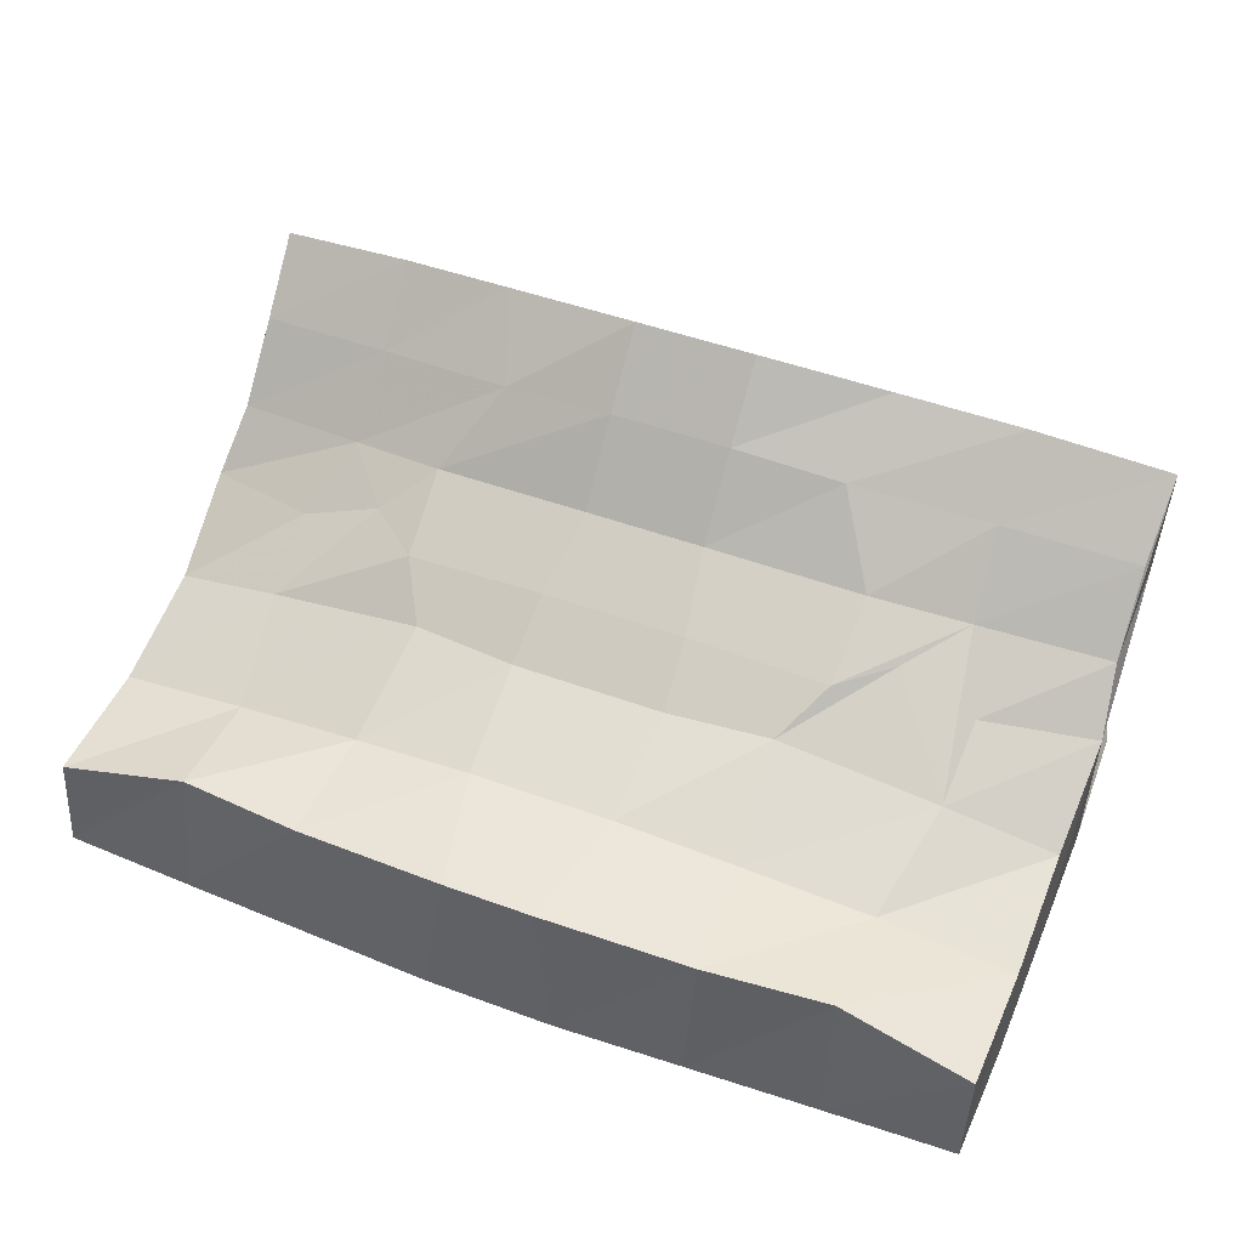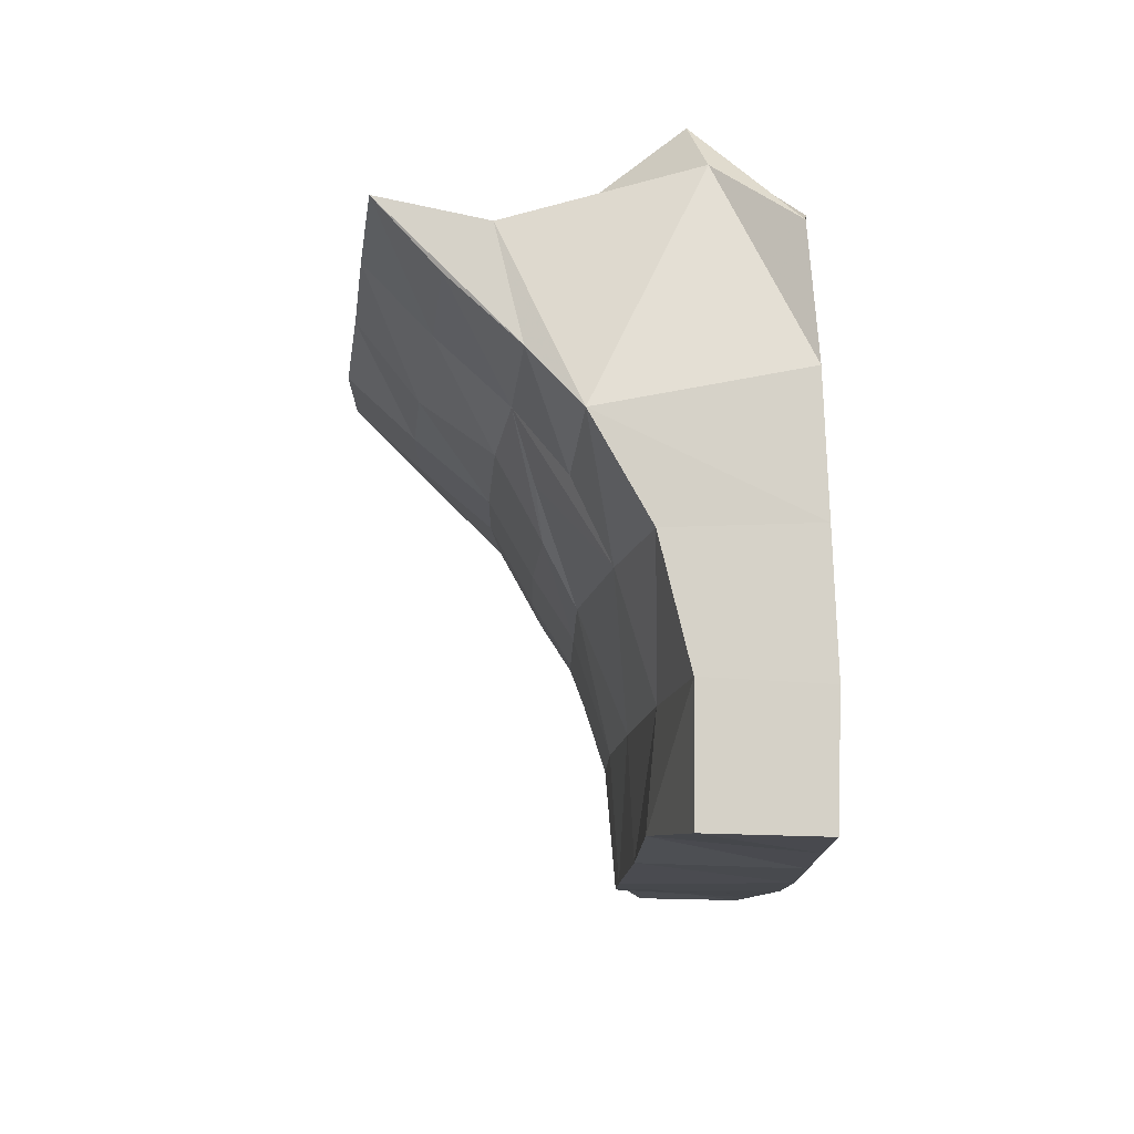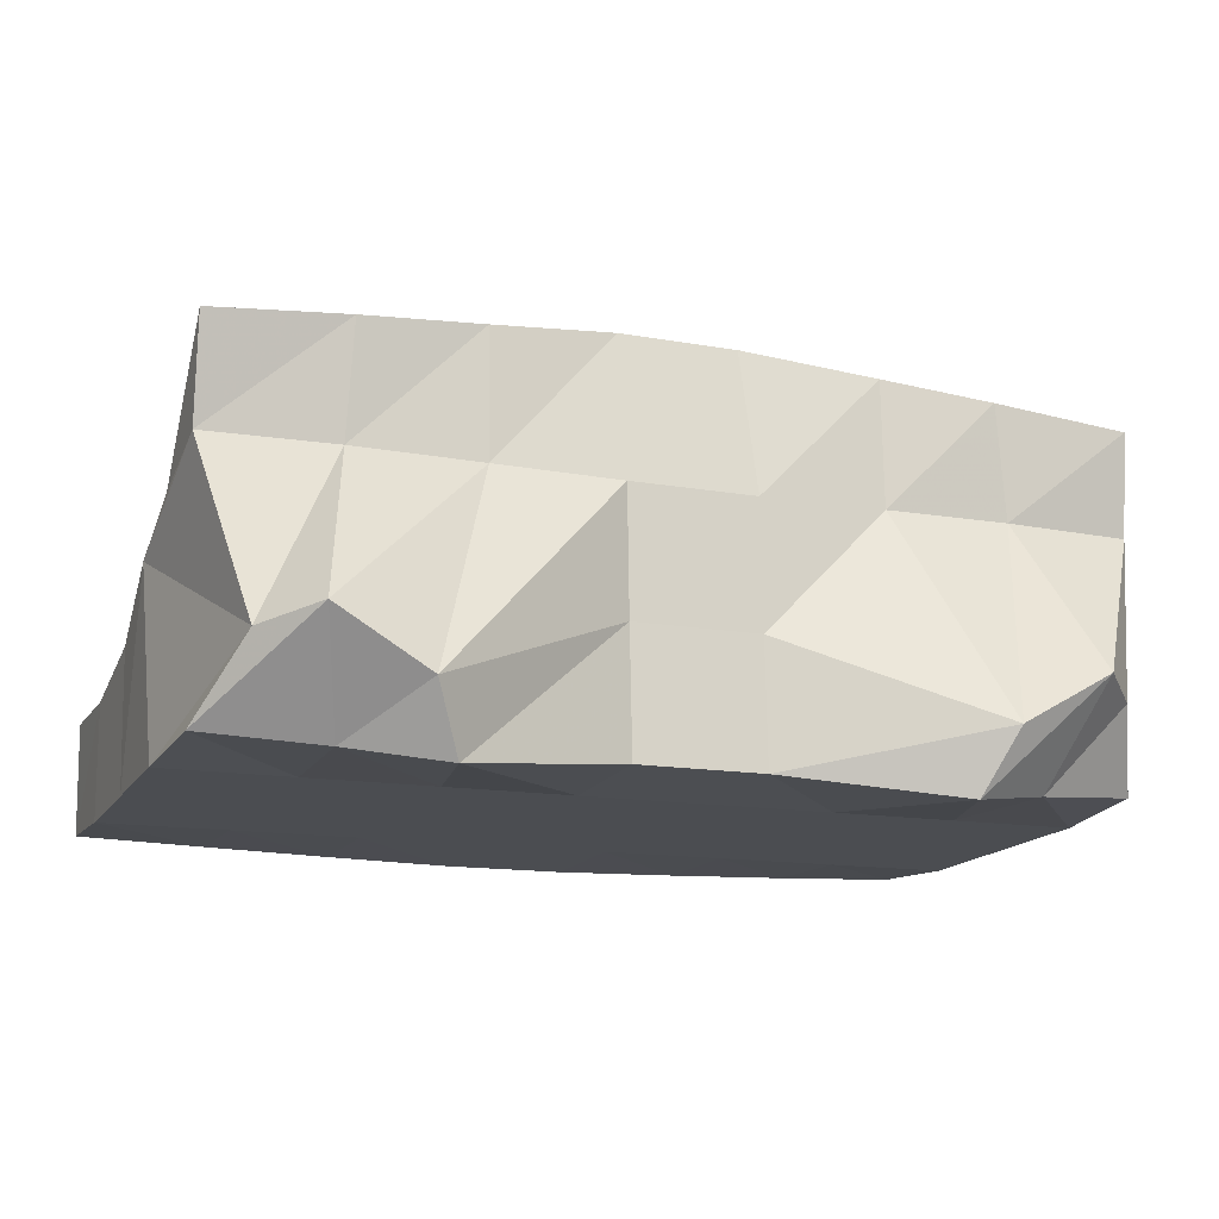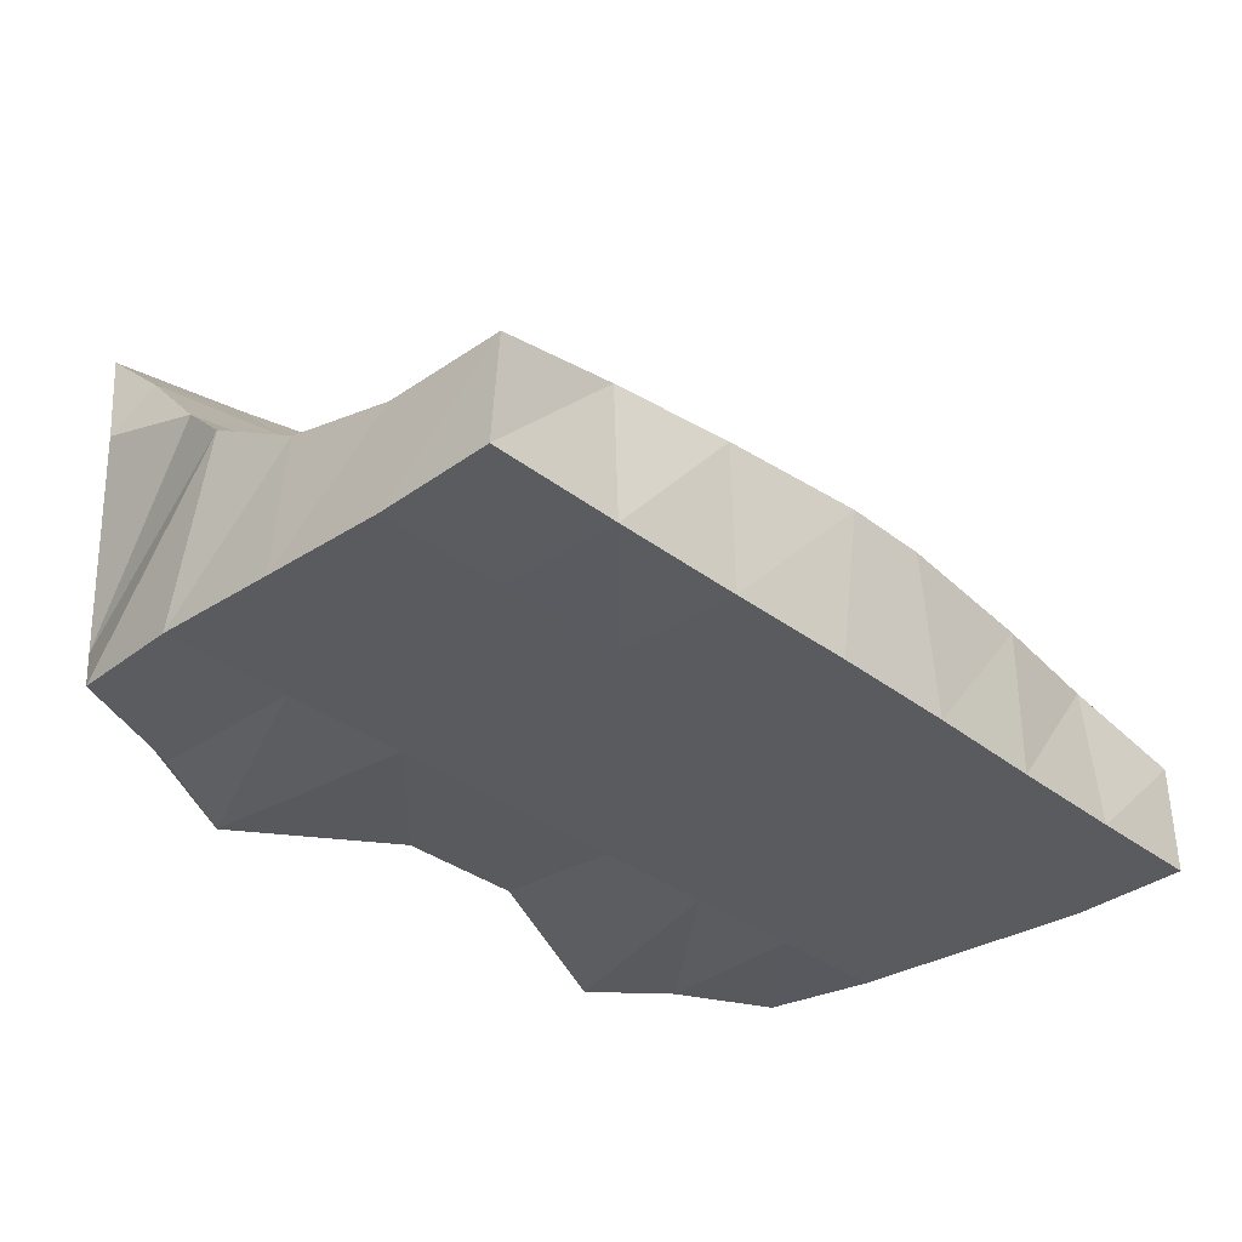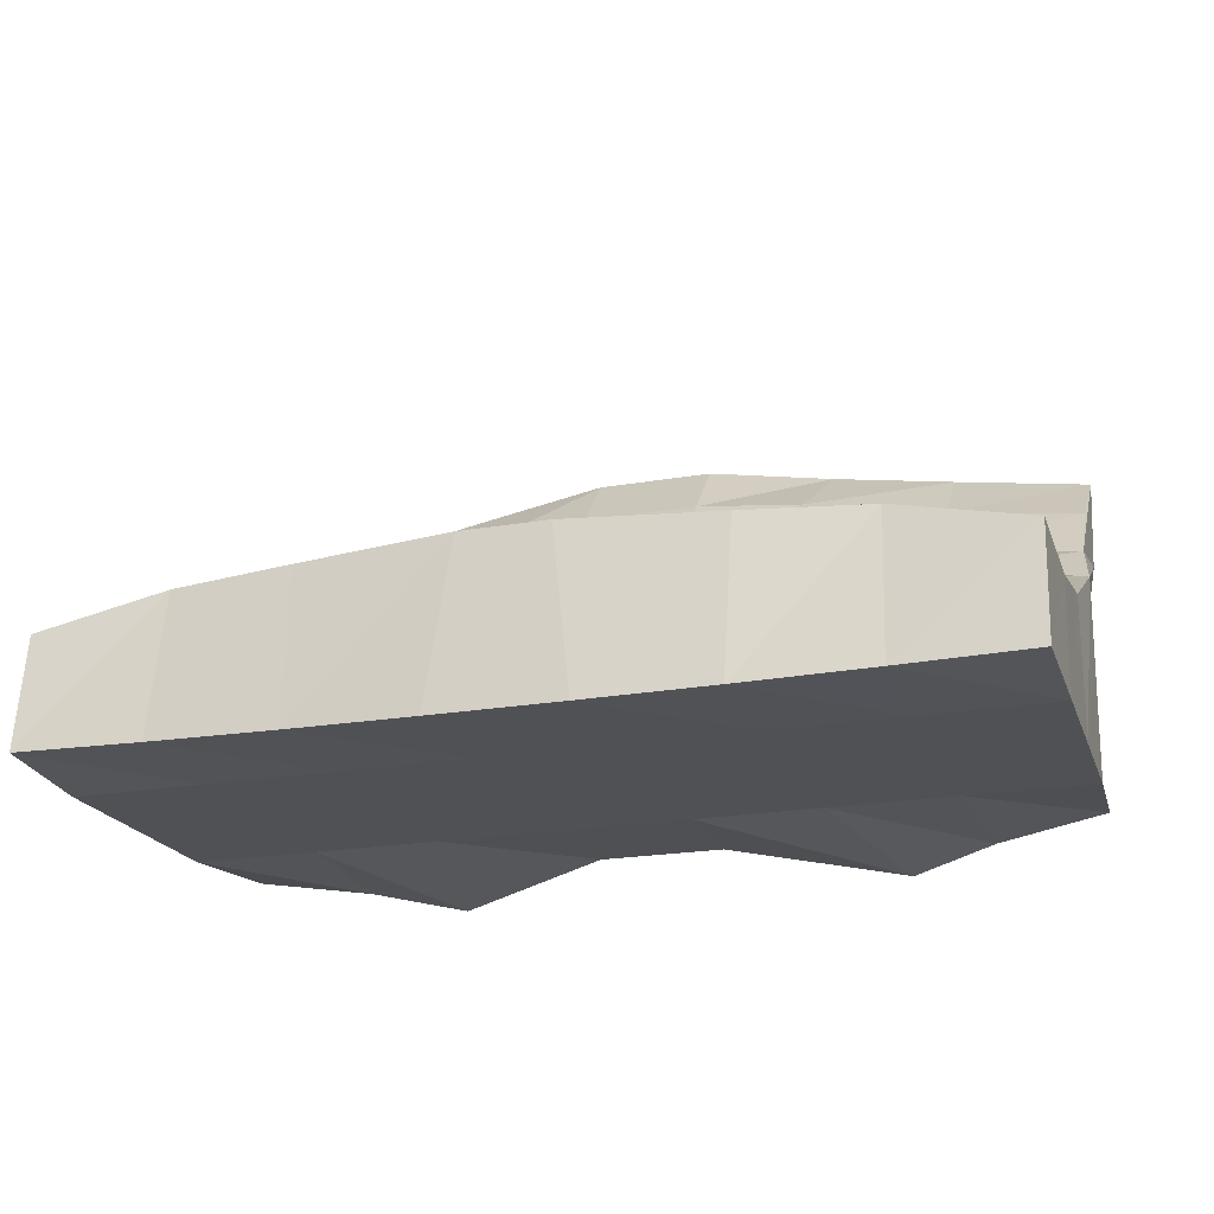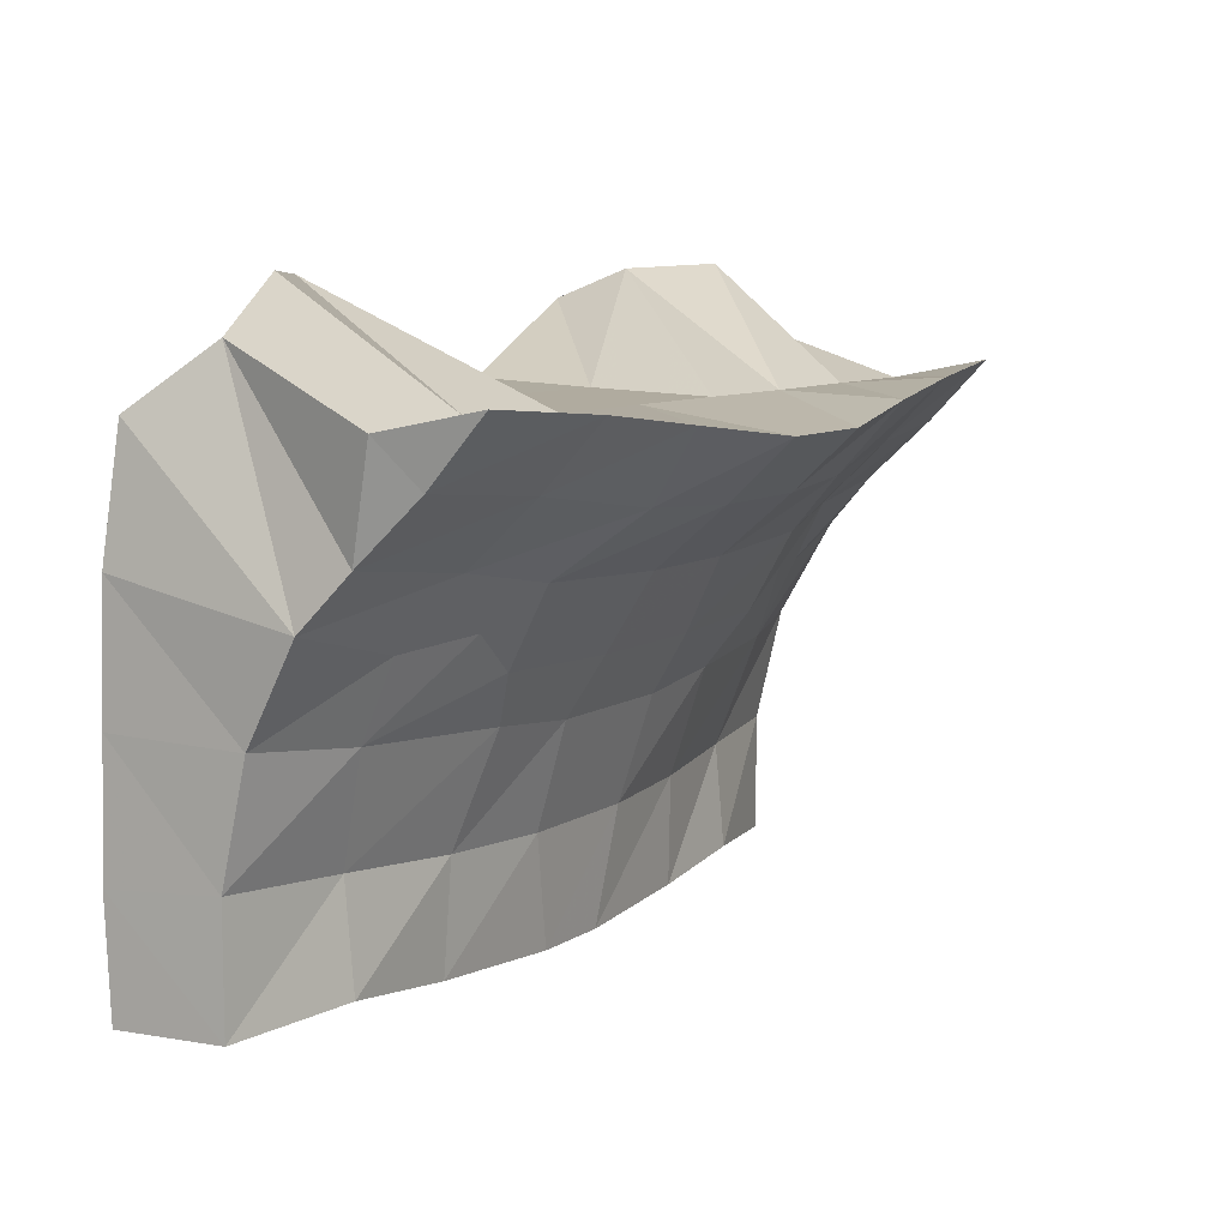
<metadata>
{"format":"obj","ext":"obj","renderer":"f3d","projection":"perspective","resolution":1024,"background":"white","views":[{"elev":47.3,"azim":22.7,"up":"+Z"},{"elev":-11.3,"azim":89.1,"up":"+Y"},{"elev":-14.0,"azim":158.2,"up":"+Z"},{"elev":-33.4,"azim":-46.7,"up":"+Z"},{"elev":-22.2,"azim":16.6,"up":"+Z"},{"elev":8.4,"azim":-58.8,"up":"+Y"}]}
</metadata>
<code>
v 0.008377 0.02541 -0.006421
v 0.008345 0.02315 -0.006409
v 0.008307 0.0231 -0.008486
v 0.00835 0.0253 -0.008553
v 0.005925 0.0233 -0.005825
v 0.005902 0.02304 -0.008548
v 0.005921 0.02531 -0.006009
v 0.005938 0.0253 -0.008553
v 0.00838 0.02762 -0.005885
v 0.008349 0.02771 -0.008465
v 0.006334 0.02743 -0.005339
v 0.005937 0.02771 -0.008465
v 0.003545 0.02516 -0.005651
v 0.00335 0.0273 -0.004825
v 0.003526 0.0253 -0.008553
v 0.003526 0.02771 -0.008465
v 0.003642 0.02306 -0.005748
v 0.003492 0.02297 -0.008602
v -0.008345 0.02315 -0.006402
v -0.008353 0.02544 -0.006399
v -0.008533 0.0253 -0.008553
v -0.008508 0.02312 -0.008467
v -0.005922 0.0233 -0.005827
v -0.006089 0.02305 -0.008544
v -0.00592 0.02531 -0.006009
v -0.006121 0.0253 -0.008553
v -0.008371 0.02764 -0.005873
v -0.008533 0.02771 -0.008465
v -0.006328 0.02743 -0.005337
v -0.006121 0.02771 -0.008465
v -0.003542 0.02516 -0.005652
v -0.003348 0.0273 -0.004825
v -0.00371 0.02771 -0.008465
v -0.003709 0.0253 -0.008553
v -0.003641 0.02305 -0.005751
v -0.003676 0.02297 -0.008601
v 0.008471 0.02943 -0.004856
v 0.008349 0.03012 -0.008377
v 0.006395 0.02889 -0.004651
v 0.005937 0.03012 -0.008377
v 0.003525 0.03012 -0.008377
v 0.005868 0.03012 -0.003733
v 0.00493 0.02907 -0.004113
v 0.003969 0.02832 -0.004244
v 0.004047 0.02979 -0.003441
v -0.008466 0.02943 -0.004854
v -0.008534 0.03012 -0.008376
v -0.006392 0.02889 -0.00465
v -0.006122 0.03012 -0.008377
v -0.00371 0.03012 -0.008377
v -0.004928 0.02907 -0.004112
v -0.005866 0.03012 -0.003731
v -0.003967 0.02831 -0.004243
v -0.004046 0.02979 -0.00344
v 0.005846 0.03253 -0.00129
v 0.008396 0.03274 -0.00159
v 0.008349 0.03236 -0.003469
v 0.005933 0.03236 -0.003431
v 0.008322 0.03155 -0.002697
v 0.008328 0.03041 -0.003939
v 0.005797 0.03132 -0.002466
v 0.007584 0.03357 -0.006786
v 0.006692 0.03452 -0.006514
v 0.00352 0.03226 -0.001035
v 0.003517 0.03235 -0.003445
v 0.003185 0.03093 -0.002123
v 0.00498 0.03444 -0.007486
v 0.008268 0.03243 -0.008201
v 0.006141 0.03309 -0.008408
v 0.004448 0.03388 -0.008681
v -0.008322 0.03155 -0.002694
v -0.008397 0.03274 -0.001587
v -0.008534 0.03235 -0.003468
v -0.008325 0.03041 -0.003935
v -0.005846 0.03253 -0.001289
v -0.006117 0.03236 -0.003431
v -0.005796 0.03132 -0.002465
v -0.007585 0.03357 -0.006786
v -0.006694 0.03452 -0.006514
v -0.003705 0.03226 -0.001034
v -0.003702 0.03235 -0.003445
v -0.003185 0.03093 -0.002123
v -0.004981 0.03444 -0.007486
v -0.008268 0.03243 -0.0082
v -0.006141 0.03309 -0.008408
v -0.004449 0.03388 -0.008681
v 0.0008059 0.0229 -0.005604
v 0.001115 0.02289 -0.008641
v 0.001318 0.02509 -0.005438
v 0.001114 0.0253 -0.008553
v 0.001419 0.02711 -0.004799
v 0.001114 0.02771 -0.008465
v -0.0008066 0.02289 -0.005605
v -0.001297 0.02289 -0.008641
v -0.001317 0.02509 -0.005438
v -0.001297 0.0253 -0.008553
v -0.001417 0.02711 -0.004799
v -0.001298 0.02771 -0.008465
v 0.001113 0.03012 -0.008377
v 0.00134 0.02825 -0.00408
v 0.001107 0.02967 -0.003292
v -0.001298 0.03012 -0.008377
v -0.001339 0.02825 -0.00408
v -0.001106 0.02967 -0.003292
v 0.001121 0.03194 -0.0007383
v 0.001113 0.03236 -0.003469
v 0.001115 0.03081 -0.001945
v 0.001113 0.03245 -0.005879
v -0.001122 0.03194 -0.0007386
v -0.001299 0.03236 -0.003468
v -0.001116 0.03081 -0.001946
v -0.001299 0.03244 -0.005879
v 0.001111 0.03255 -0.008248
v -0.001296 0.03255 -0.008248
f 1 2 3
f 1 3 4
f 2 5 6
f 2 6 3
f 5 2 1
f 5 1 7
f 6 8 4
f 6 4 3
f 9 1 4
f 9 4 10
f 7 1 9
f 7 9 11
f 8 12 10
f 8 10 4
f 13 7 11
f 13 11 14
f 15 16 12
f 15 12 8
f 5 17 18
f 5 18 6
f 17 5 7
f 17 7 13
f 18 15 8
f 18 8 6
f 19 20 21
f 19 21 22
f 23 19 22
f 23 22 24
f 19 23 25
f 19 25 20
f 22 21 26
f 22 26 24
f 20 27 28
f 20 28 21
f 20 25 29
f 20 29 27
f 21 28 30
f 21 30 26
f 25 31 32
f 25 32 29
f 26 30 33
f 26 33 34
f 35 23 24
f 35 24 36
f 23 35 31
f 23 31 25
f 24 26 34
f 24 34 36
f 37 9 10
f 37 10 38
f 11 9 37
f 11 37 39
f 12 40 38
f 12 38 10
f 16 41 40
f 16 40 12
f 42 43 11
f 42 11 39
f 43 44 14
f 43 14 11
f 44 43 42
f 44 42 45
f 27 46 47
f 27 47 28
f 27 29 48
f 27 48 46
f 28 47 49
f 28 49 30
f 30 49 50
f 30 50 33
f 51 52 48
f 51 48 29
f 53 51 29
f 53 29 32
f 51 53 54
f 51 54 52
f 55 56 57
f 55 57 58
f 56 59 60
f 56 60 57
f 59 61 42
f 59 42 60
f 61 59 56
f 61 56 55
f 58 57 62
f 58 62 63
f 57 60 37
f 57 37 62
f 60 42 39
f 60 39 37
f 64 55 58
f 64 58 65
f 61 66 45
f 61 45 42
f 66 61 55
f 66 55 64
f 65 58 63
f 65 63 67
f 63 62 68
f 63 68 69
f 62 37 38
f 62 38 68
f 40 69 68
f 40 68 38
f 67 63 69
f 67 69 70
f 41 70 69
f 41 69 40
f 71 72 73
f 71 73 74
f 72 75 76
f 72 76 73
f 77 71 74
f 77 74 52
f 71 77 75
f 71 75 72
f 74 73 78
f 74 78 46
f 73 76 79
f 73 79 78
f 52 74 46
f 52 46 48
f 75 80 81
f 75 81 76
f 82 77 52
f 82 52 54
f 77 82 80
f 77 80 75
f 76 81 83
f 76 83 79
f 46 78 84
f 46 84 47
f 78 79 85
f 78 85 84
f 47 84 85
f 47 85 49
f 79 83 86
f 79 86 85
f 49 85 86
f 49 86 50
f 17 87 88
f 17 88 18
f 87 17 13
f 87 13 89
f 88 90 15
f 88 15 18
f 89 13 14
f 89 14 91
f 90 92 16
f 90 16 15
f 93 35 36
f 93 36 94
f 35 93 95
f 35 95 31
f 36 34 96
f 36 96 94
f 31 95 97
f 31 97 32
f 34 33 98
f 34 98 96
f 92 99 41
f 92 41 16
f 44 100 91
f 44 91 14
f 100 44 45
f 100 45 101
f 33 50 102
f 33 102 98
f 103 53 32
f 103 32 97
f 53 103 104
f 53 104 54
f 105 64 65
f 105 65 106
f 66 107 101
f 66 101 45
f 107 66 64
f 107 64 105
f 106 65 67
f 106 67 108
f 80 109 110
f 80 110 81
f 111 82 54
f 111 54 104
f 82 111 109
f 82 109 80
f 81 110 112
f 81 112 83
f 108 67 70
f 108 70 113
f 99 113 70
f 99 70 41
f 83 112 114
f 83 114 86
f 50 86 114
f 50 114 102
f 87 93 94
f 87 94 88
f 93 87 89
f 93 89 95
f 94 96 90
f 94 90 88
f 95 89 91
f 95 91 97
f 96 98 92
f 96 92 90
f 98 102 99
f 98 99 92
f 100 103 97
f 100 97 91
f 103 100 101
f 103 101 104
f 109 105 106
f 109 106 110
f 107 111 104
f 107 104 101
f 111 107 105
f 111 105 109
f 110 106 108
f 110 108 112
f 112 108 113
f 112 113 114
f 102 114 113
f 102 113 99

</code>
